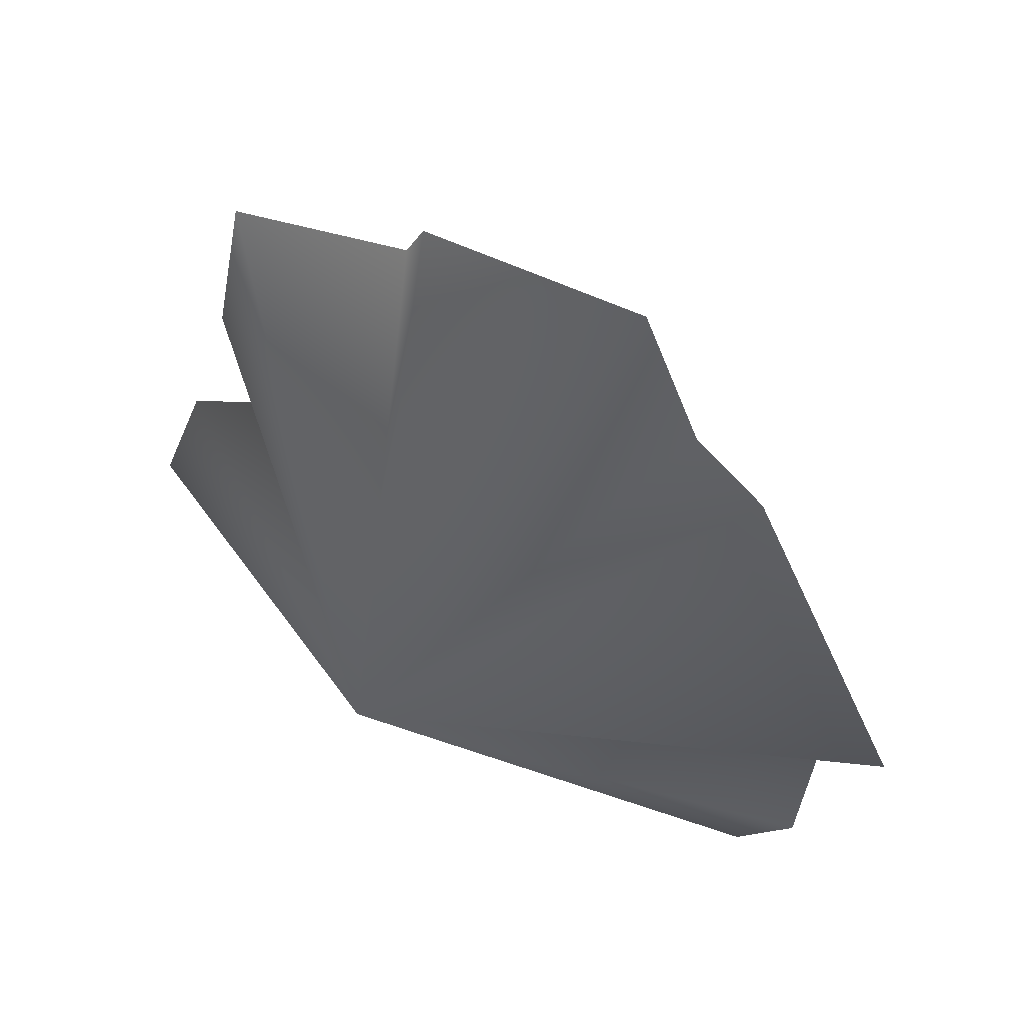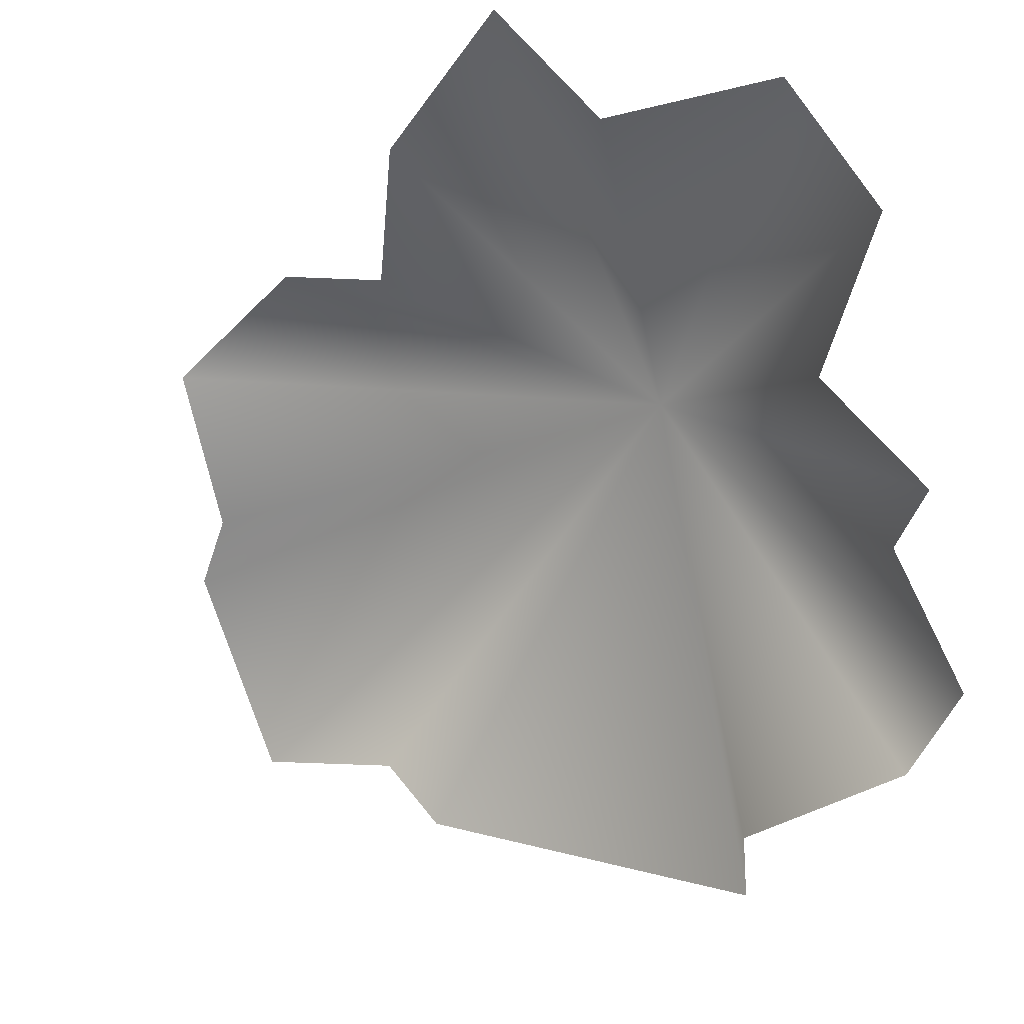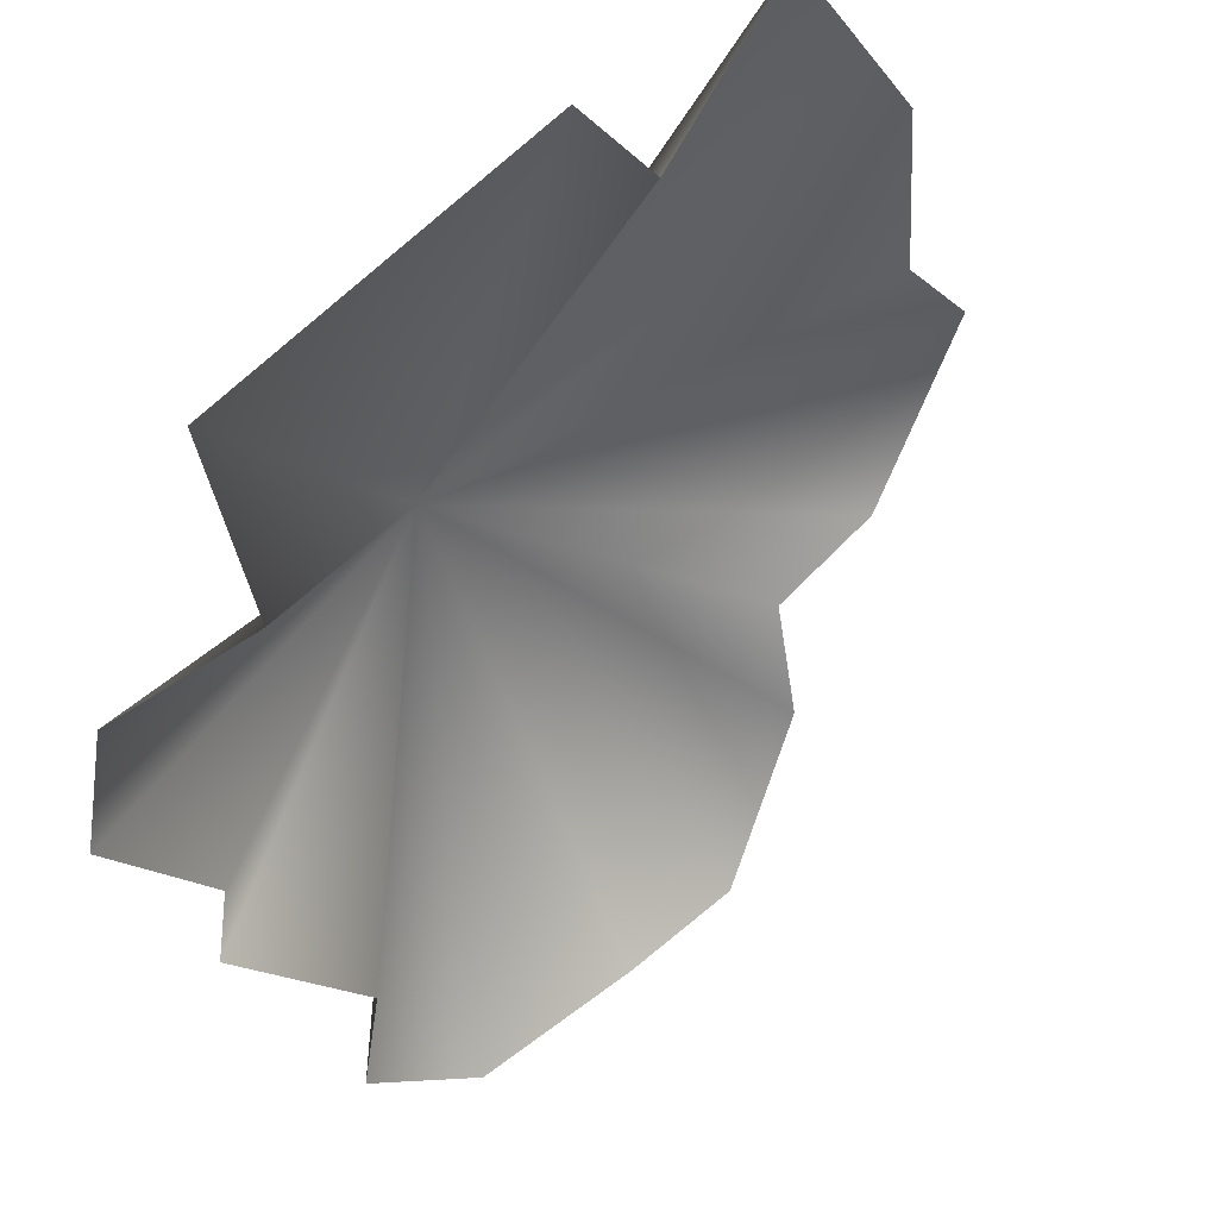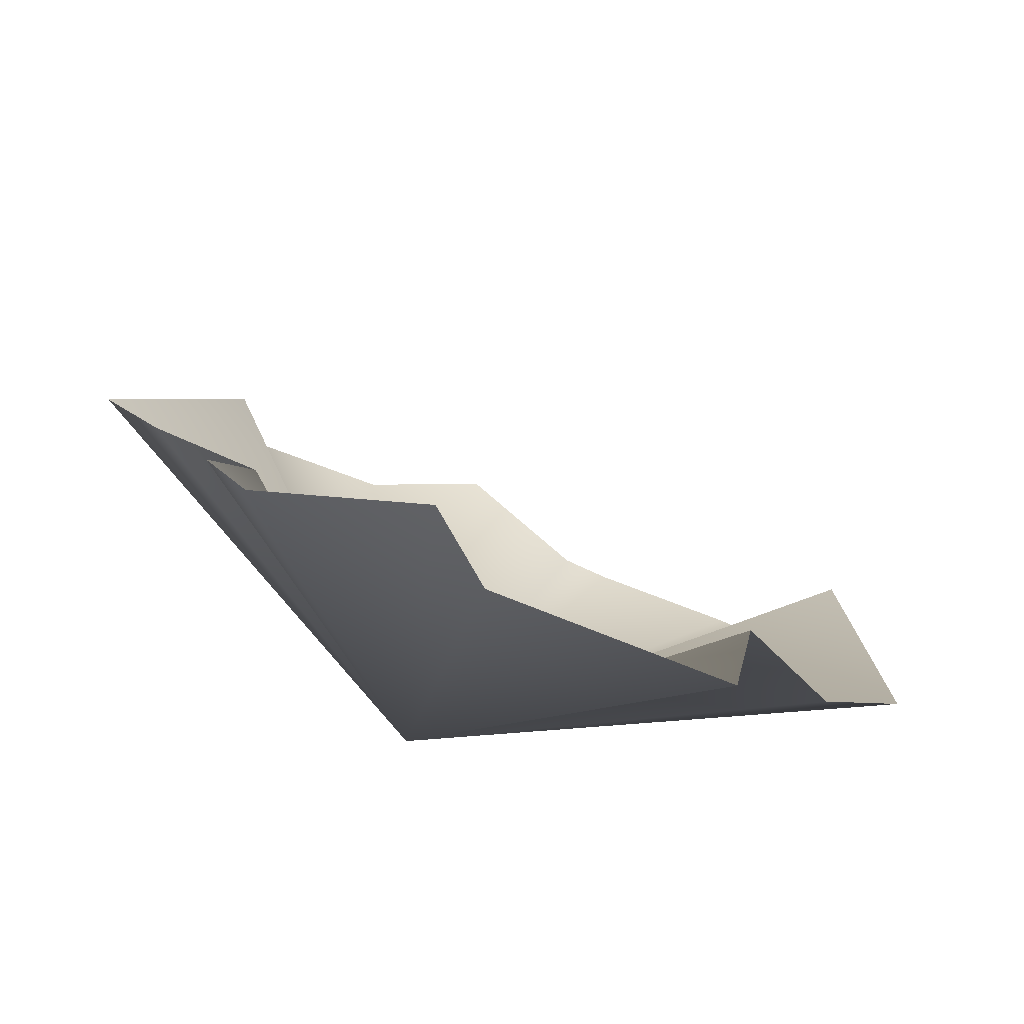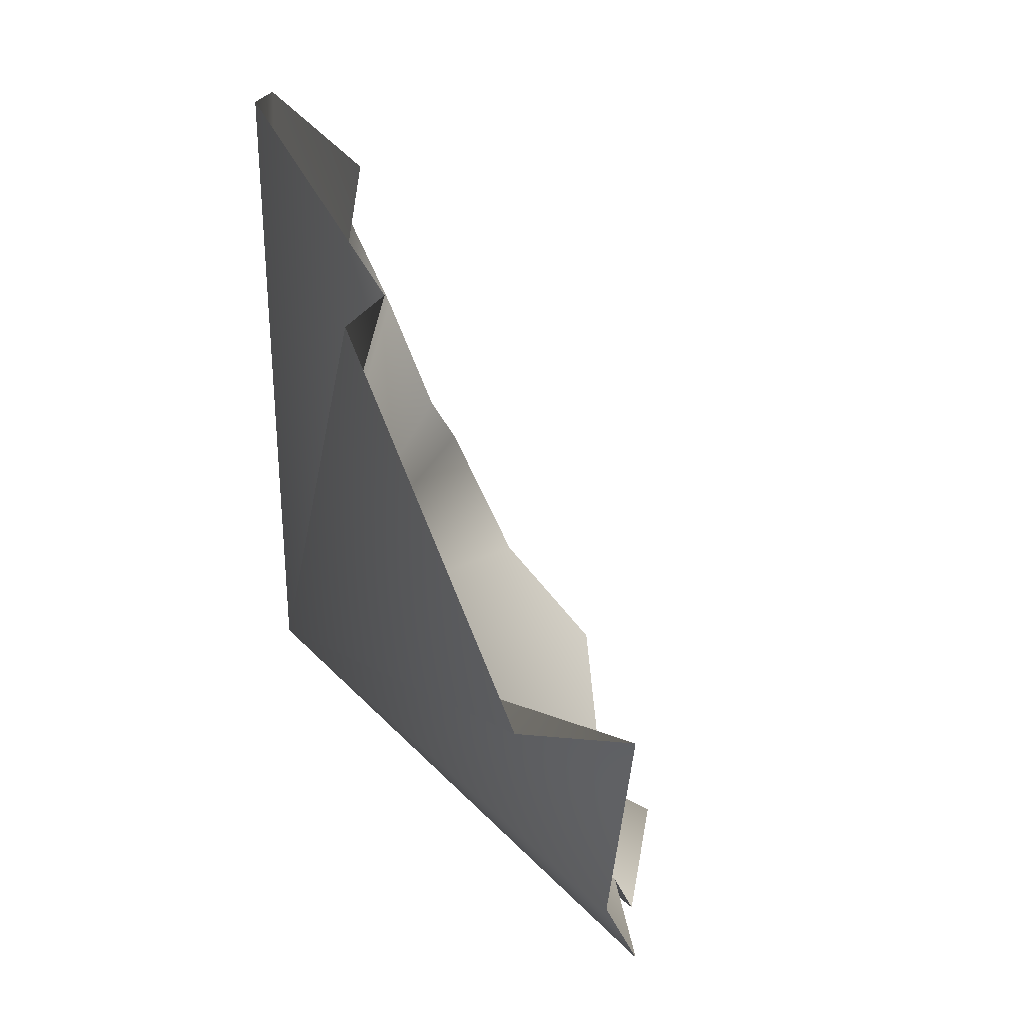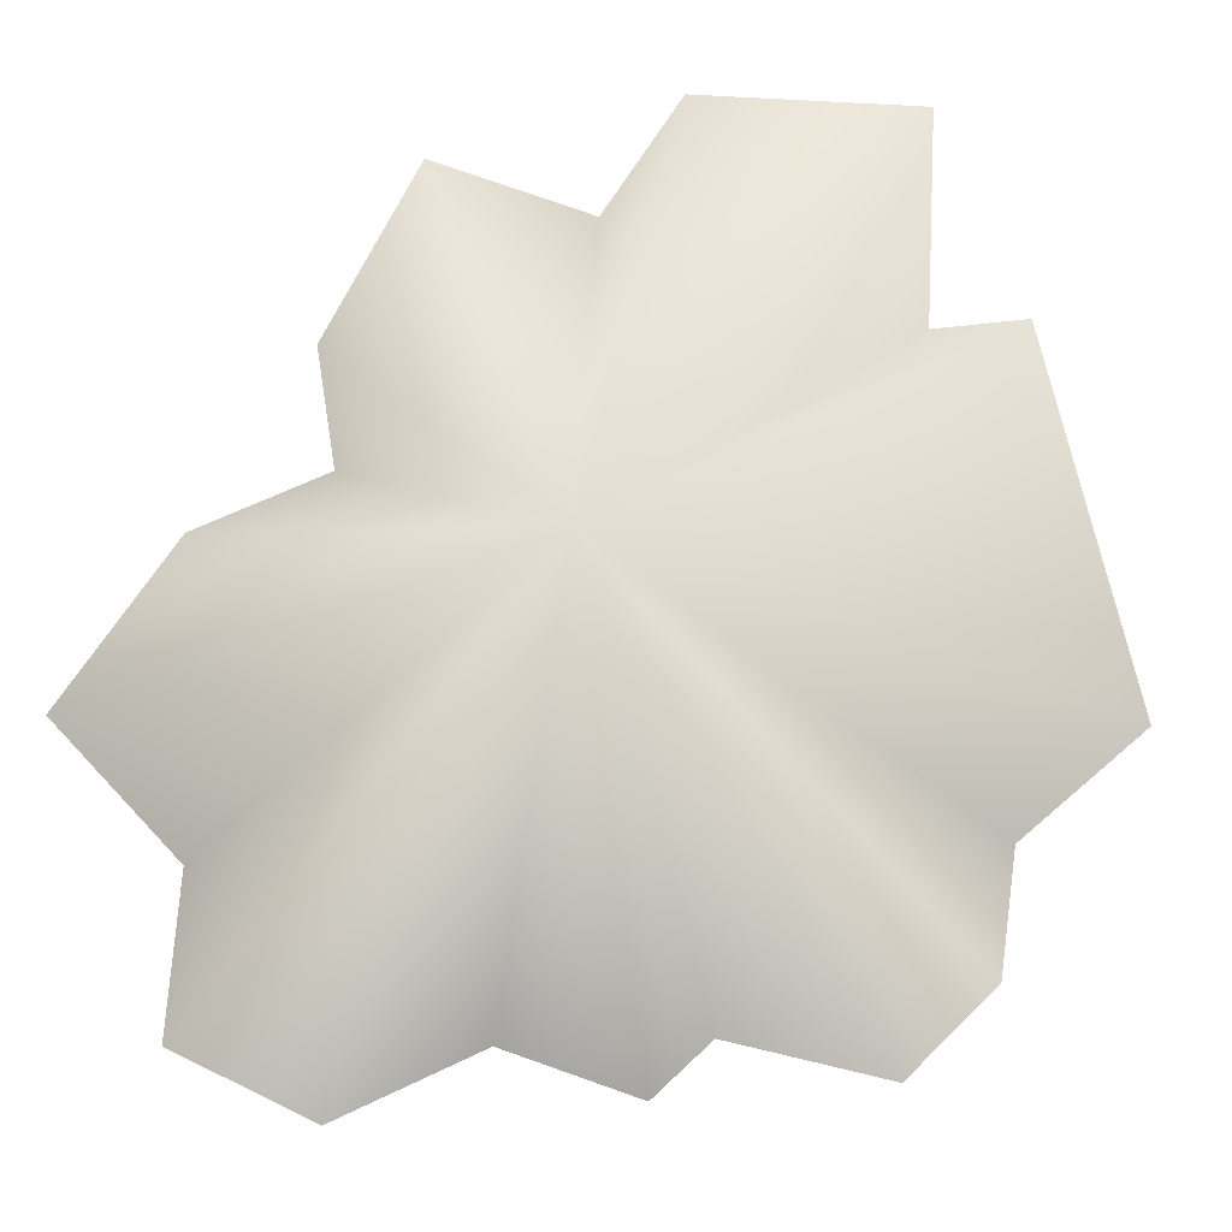
<metadata>
{"format":"obj","ext":"obj","renderer":"f3d","projection":"perspective","resolution":1024,"background":"white","views":[{"elev":31.3,"azim":71.6,"up":"+Y"},{"elev":-37.7,"azim":-72.6,"up":"+Z"},{"elev":-72.3,"azim":122.1,"up":"+Z"},{"elev":67.5,"azim":58.8,"up":"+Y"},{"elev":6.8,"azim":126.8,"up":"+Y"},{"elev":-44.0,"azim":38.9,"up":"+Y"}]}
</metadata>
<code>
g GrassBushes1
v -0.2527 -0.3973 0.0338
v -0.3364 -0.3395 0.1256
v 0.1121 -0.1198 0.1895
v -0.1626 -0.3187 -0.05204
v -0.3241 -0.1798 0.1385
v -0.05418 -0.3871 -0.1056
v -0.3565 -0.09504 0.2703
v -0.002616 -0.3451 -0.1209
v -0.237 0.04348 0.2567
v 0.0994 -0.3792 -0.2135
v -0.1287 0.0891 0.2019
v 0.1793 -0.312 -0.2361
v -0.1153 0.1934 0.2477
v 0.1867 -0.1602 -0.2703
v -0.004871 0.3497 0.2501
v 0.3287 -0.1303 -0.2485
v 0.0795 0.331 0.1213
v 0.3565 0.1929 -0.09698
v 0.1853 0.3973 0.1367
v 0.2752 0.2163 -0.07114
v 0.3482 0.3774 0.007204
g GrassBushes1_0
f 3 2 1
f 3 1 4
f 3 5 2
f 3 4 6
f 3 7 5
f 3 6 8
f 3 9 7
f 3 8 10
f 3 11 9
f 3 10 12
f 3 13 11
f 3 12 14
f 3 15 13
f 3 14 16
f 3 17 15
f 18 3 16
f 3 19 17
f 18 20 3
f 3 21 19
f 3 20 21

</code>
